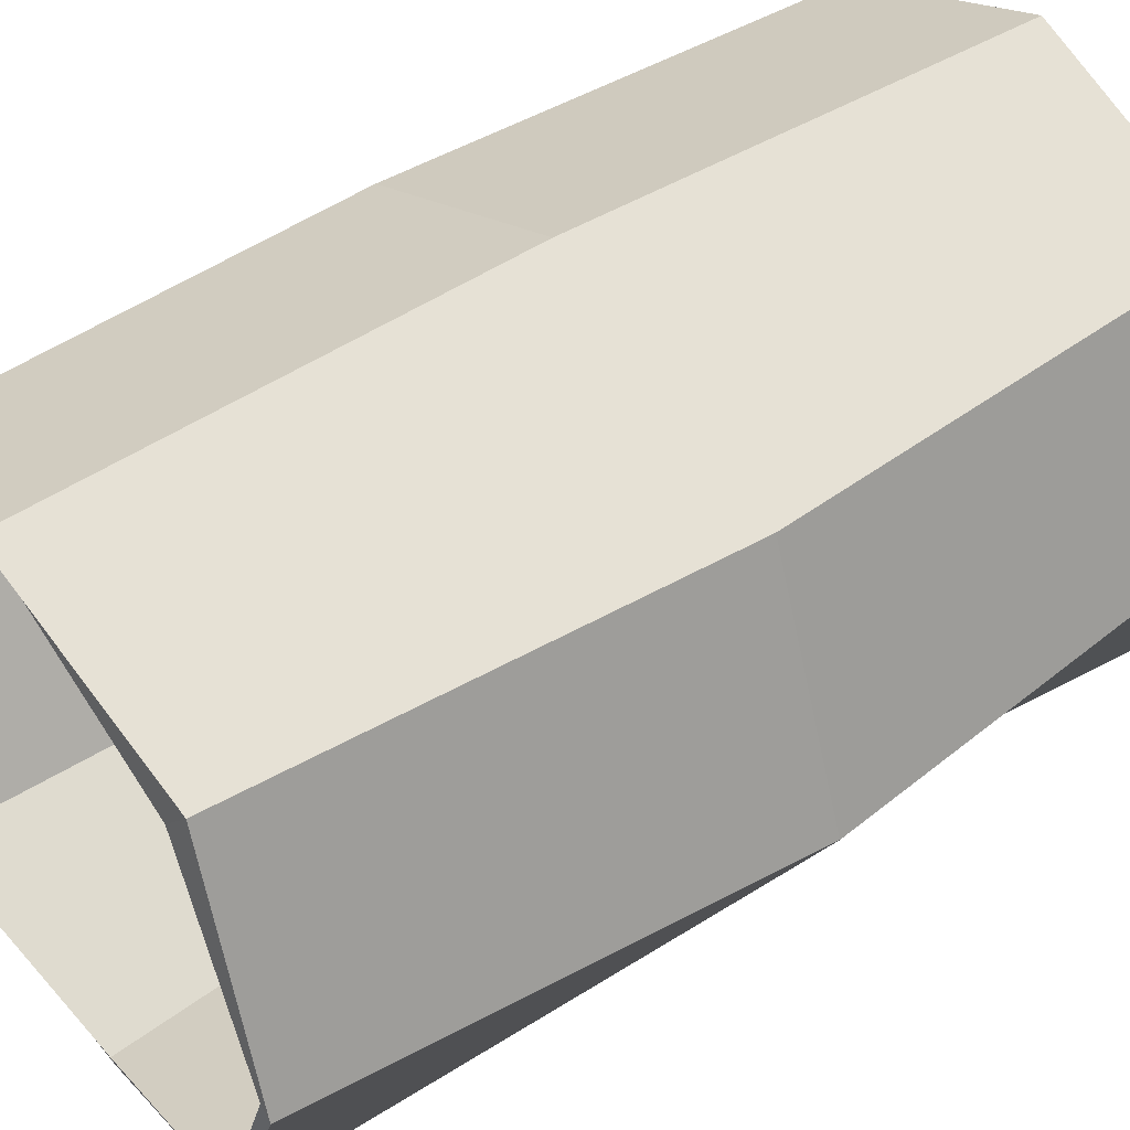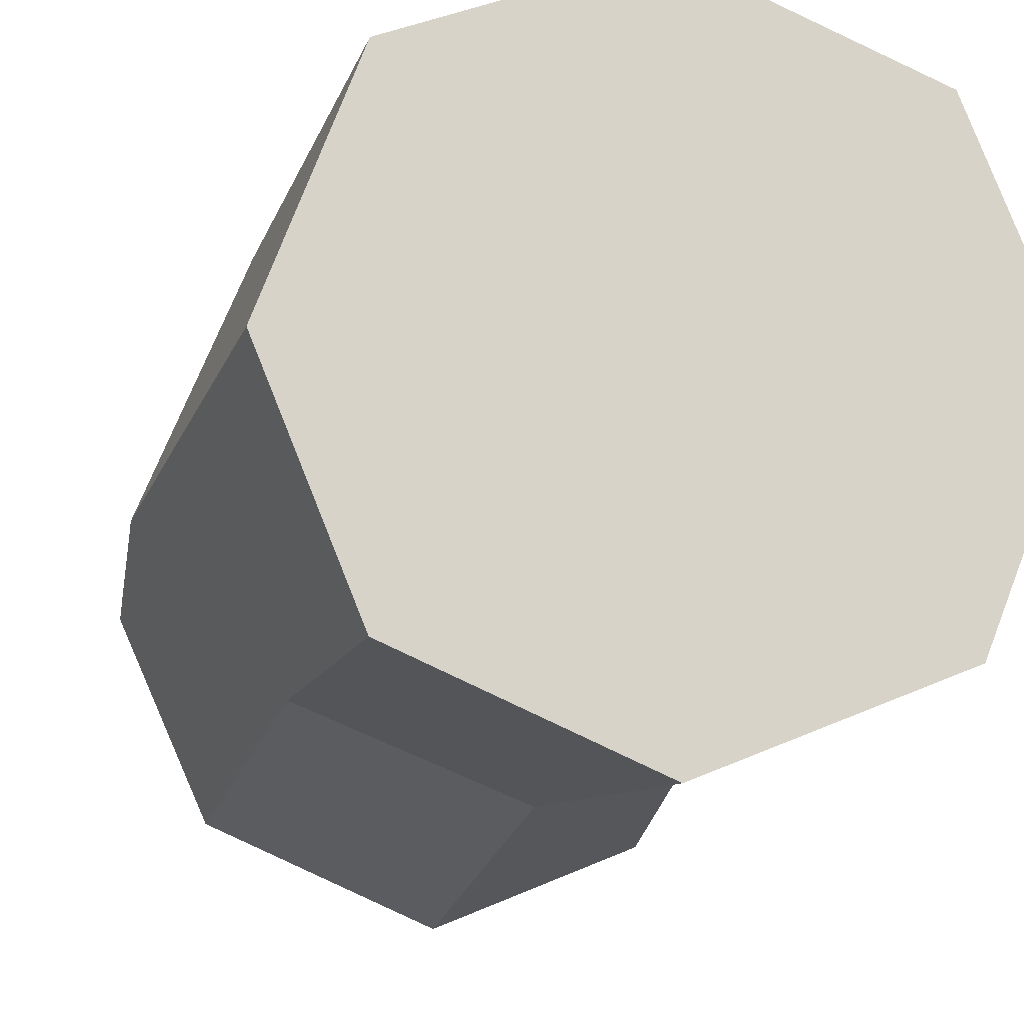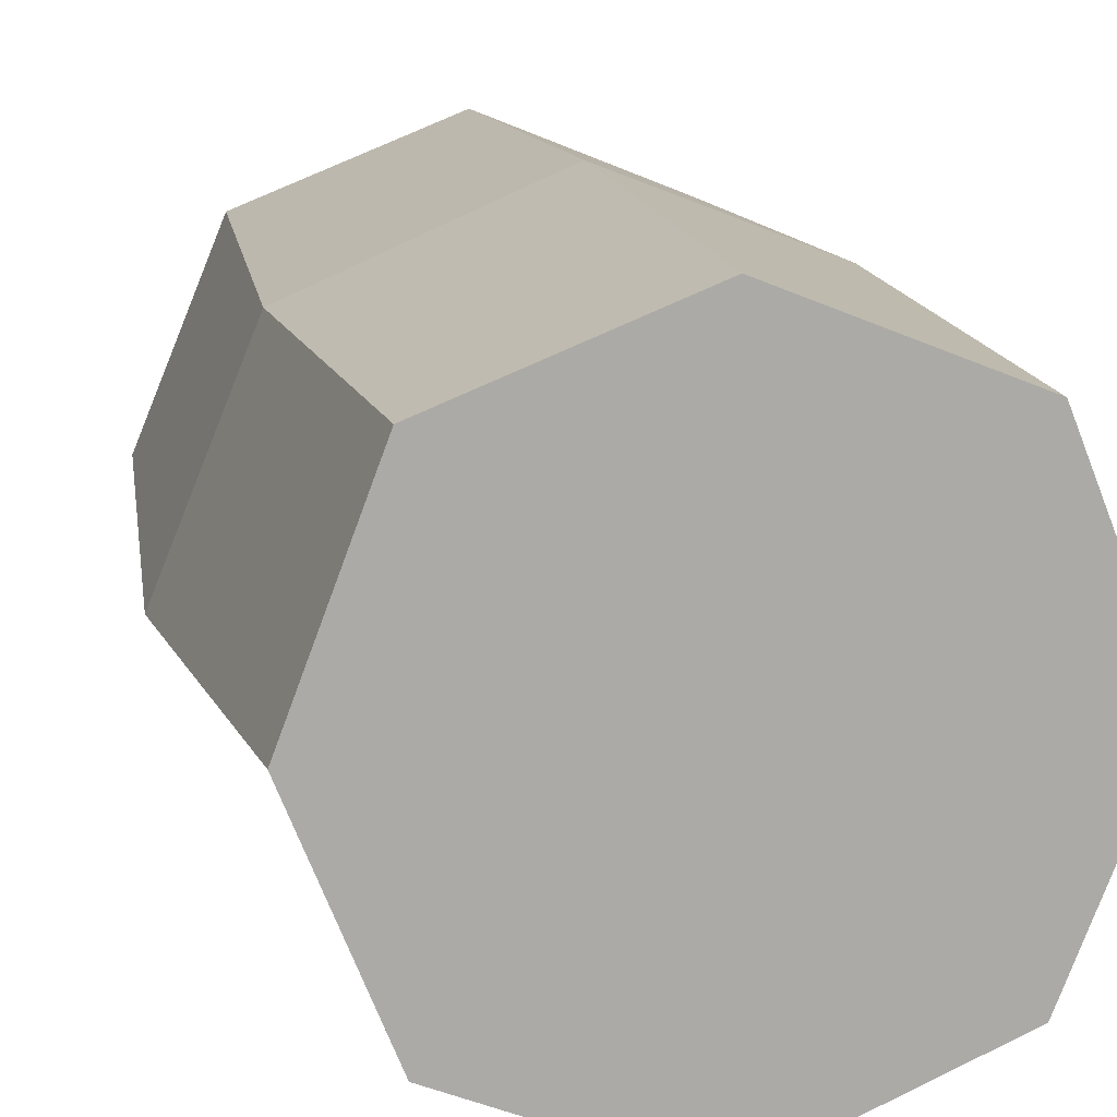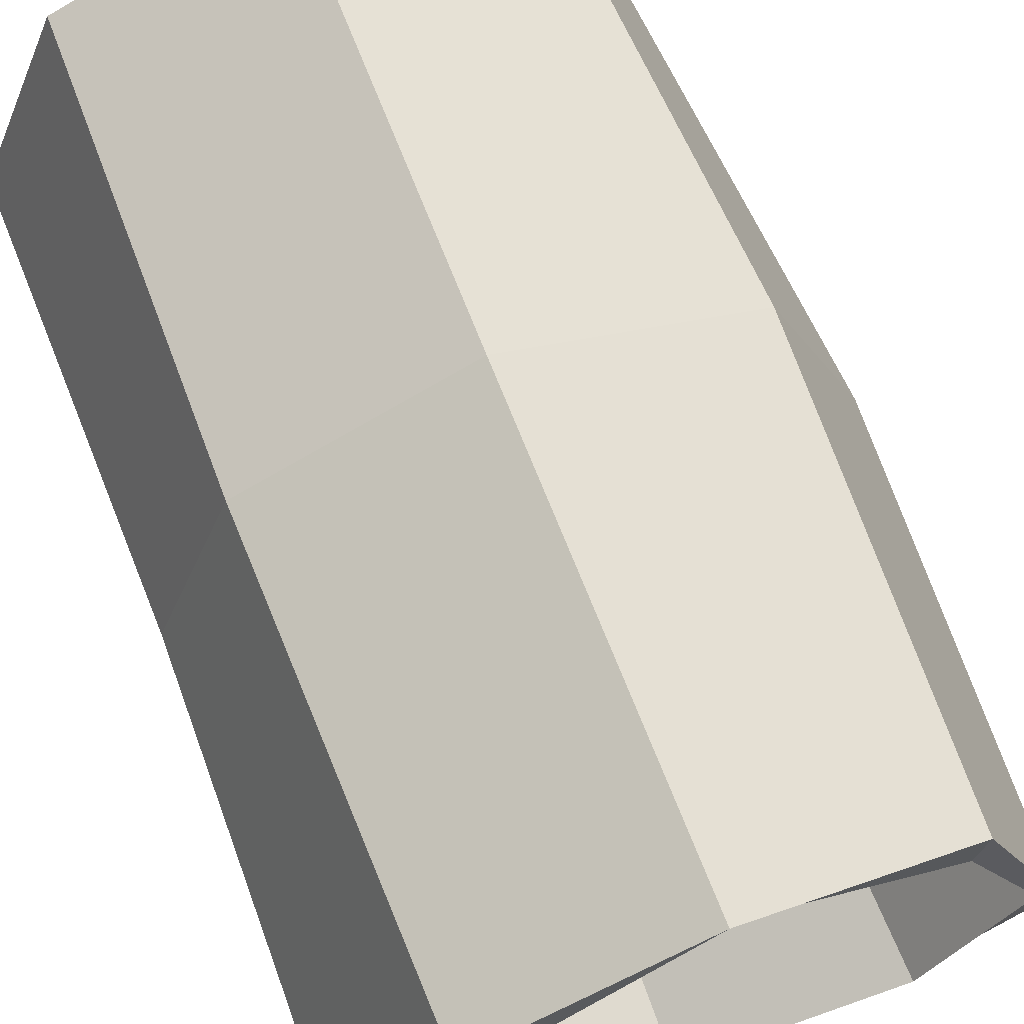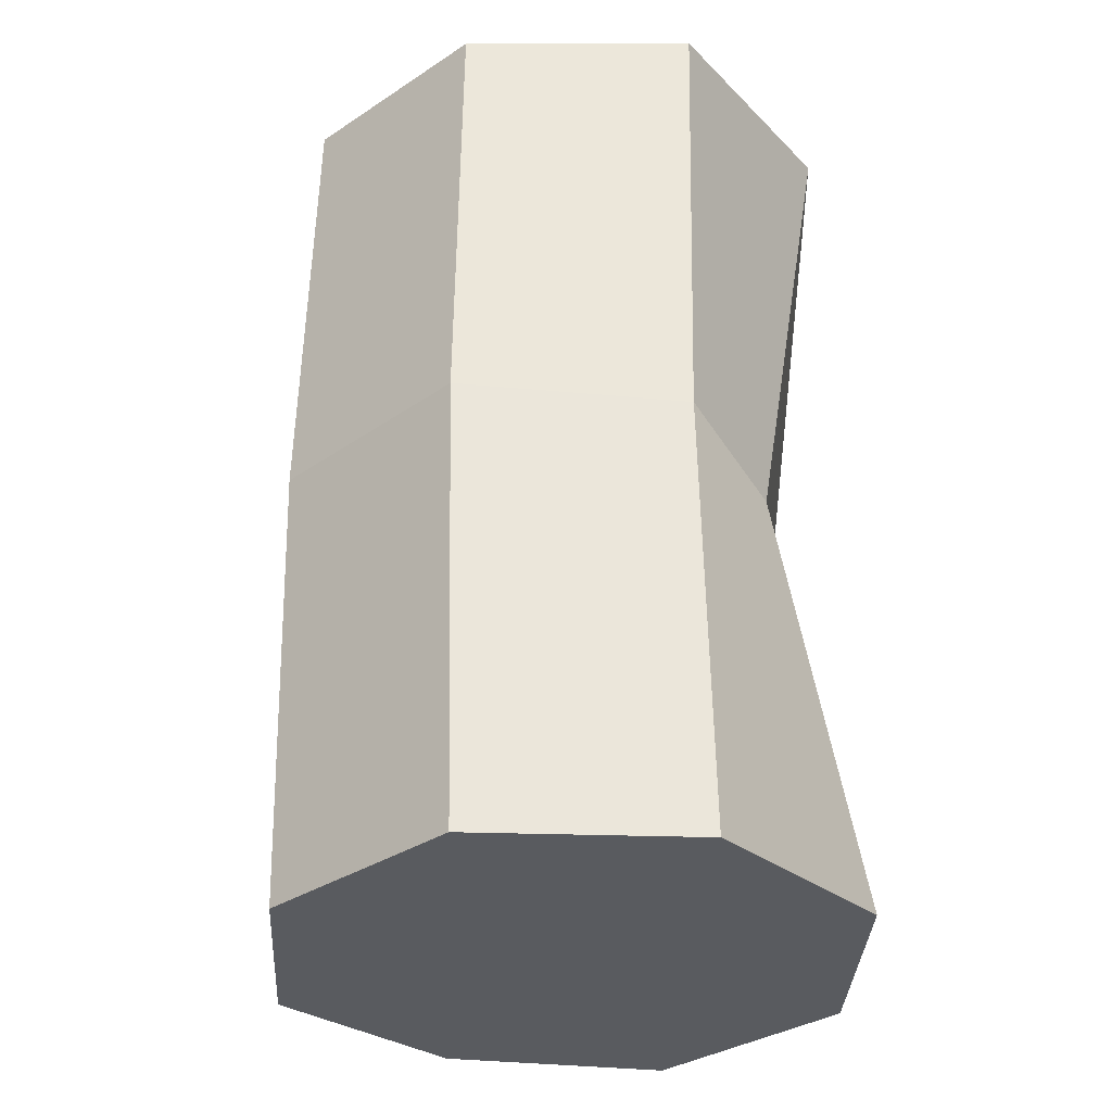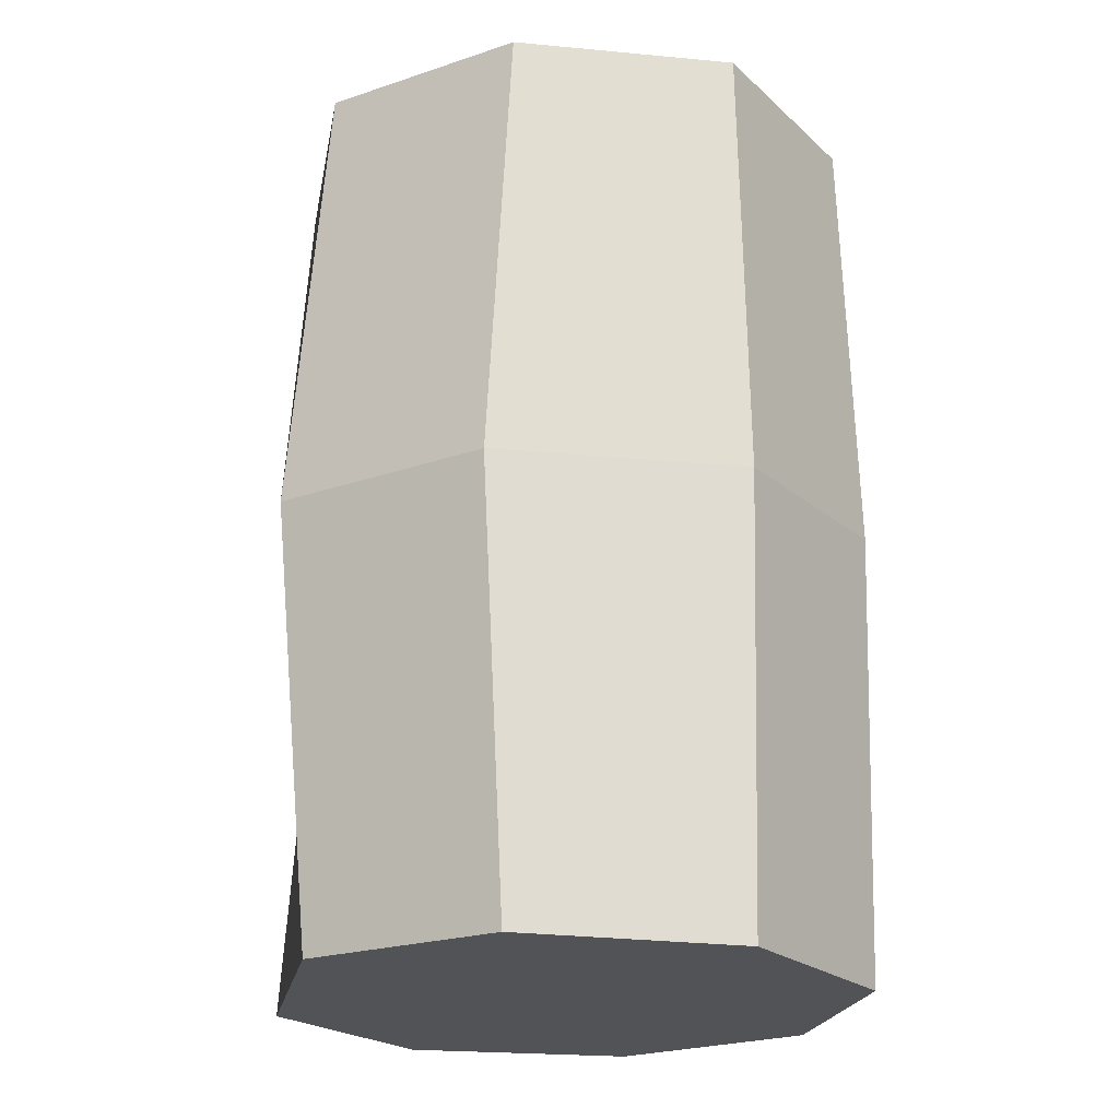
<metadata>
{"format":"obj","ext":"obj","renderer":"f3d","projection":"perspective","resolution":1024,"background":"white","views":[{"elev":45.1,"azim":-127.6,"up":"+Z"},{"elev":-14.8,"azim":-12.2,"up":"+Z"},{"elev":14.1,"azim":-12.1,"up":"+Z"},{"elev":67.0,"azim":158.8,"up":"+Z"},{"elev":-32.7,"azim":64.8,"up":"+Y"},{"elev":-22.3,"azim":-34.1,"up":"+Y"}]}
</metadata>
<code>
o opened_barell_deformed
v 0.000892 -0.003579 -1.643
v 0.000181 0.8438 -1.621
v 0.2061 -0.002506 -1.556
v 0.1914 0.8723 -1.539
v 0.2843 -0.002995 -1.36
v 0.27 0.882 -1.353
v 0.2018 -0.004062 -1.157
v 0.1879 0.8807 -1.171
v 0.000124 -0.00462 -1.075
v -0.002388 0.8678 -1.089
v -0.2041 -0.003511 -1.156
v -0.1863 0.8701 -1.169
v -0.2801 0.001913 -1.359
v -0.2682 0.8721 -1.357
v -0.2003 -0.005764 -1.558
v -0.1955 0.8645 -1.542
v 0.195 0.8628 -1.552
v 0.001151 0.8399 -1.635
v 0.287 0.8819 -1.36
v 0.198 0.8736 -1.153
v 0.003977 0.8749 -1.074
v -0.2023 0.8642 -1.153
v -0.2847 0.8757 -1.357
v -0.2037 0.856 -1.545
v 0.1867 0.05411 -1.547
v -0.001147 0.05705 -1.621
v 0.2702 0.06017 -1.354
v 0.1903 0.05823 -1.173
v -0.001877 0.06043 -1.09
v -0.1856 0.06152 -1.169
v -0.2687 0.05513 -1.353
v -0.1932 0.06068 -1.551
v 0.003732 0.4353 -1.589
v 0.1592 0.44 -1.498
v 0.2787 0.4355 -1.354
v 0.207 0.4385 -1.144
v 0.004375 0.4346 -1.064
v -0.2252 0.4307 -1.16
v -0.3136 0.4362 -1.378
v -0.1902 0.4341 -1.513
v -0.3002 0.4696 -1.377
v -0.1819 0.4661 -1.505
v -0.001681 0.4592 -1.084
v -0.2089 0.4654 -1.174
v 0.2538 0.4693 -1.366
v 0.1876 0.4741 -1.153
v -0.006097 0.4657 -1.577
v 0.1497 0.47 -1.494
f 33 18 17 34
f 34 17 19 35
f 35 19 20 36
f 36 20 21 37
f 37 21 22 38
f 38 22 23 39
f 42 41 31 32
f 39 23 24 40
f 40 24 18 33
f 1 3 5 7 9 11 13 15
f 2 4 17 18
f 4 6 19 17
f 6 8 20 19
f 8 10 21 20
f 10 12 22 21
f 12 14 23 22
f 14 16 24 23
f 16 2 18 24
f 25 26 32 31 30 29 28 27
f 44 43 29 30
f 46 45 27 28
f 48 47 26 25
f 47 42 32 26
f 41 44 30 31
f 43 46 28 29
f 45 48 25 27
f 15 40 33 1
f 13 39 40 15
f 11 38 39 13
f 9 37 38 11
f 7 36 37 9
f 5 35 36 7
f 3 34 35 5
f 1 33 34 3
f 6 4 48 45
f 10 8 46 43
f 14 12 44 41
f 2 16 42 47
f 4 2 47 48
f 8 6 45 46
f 12 10 43 44
f 16 14 41 42

</code>
